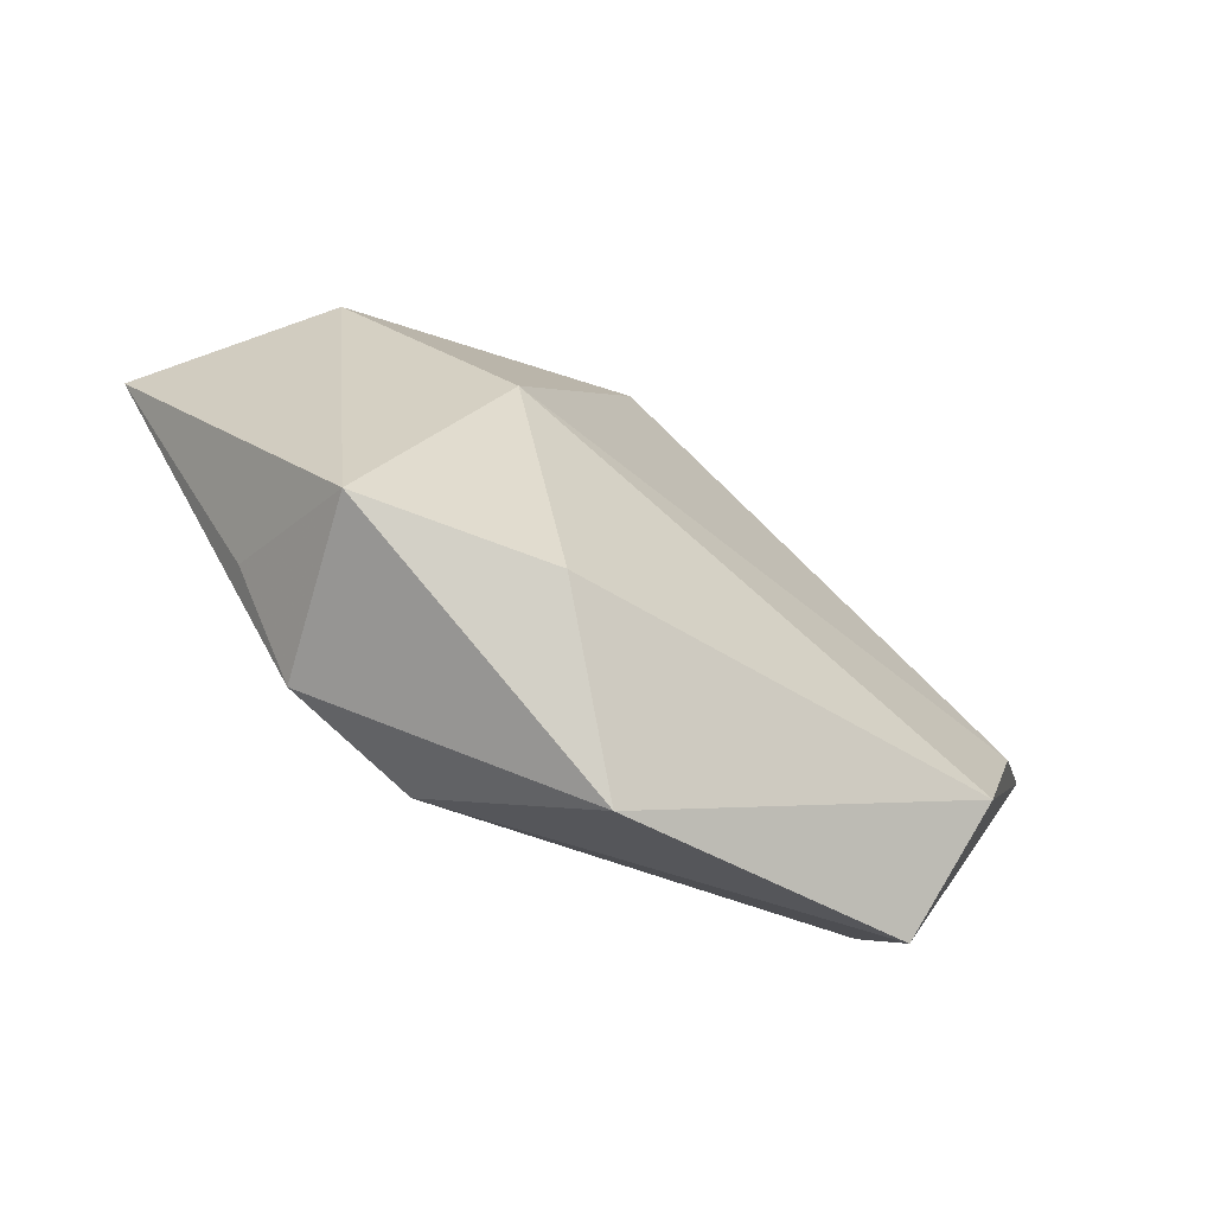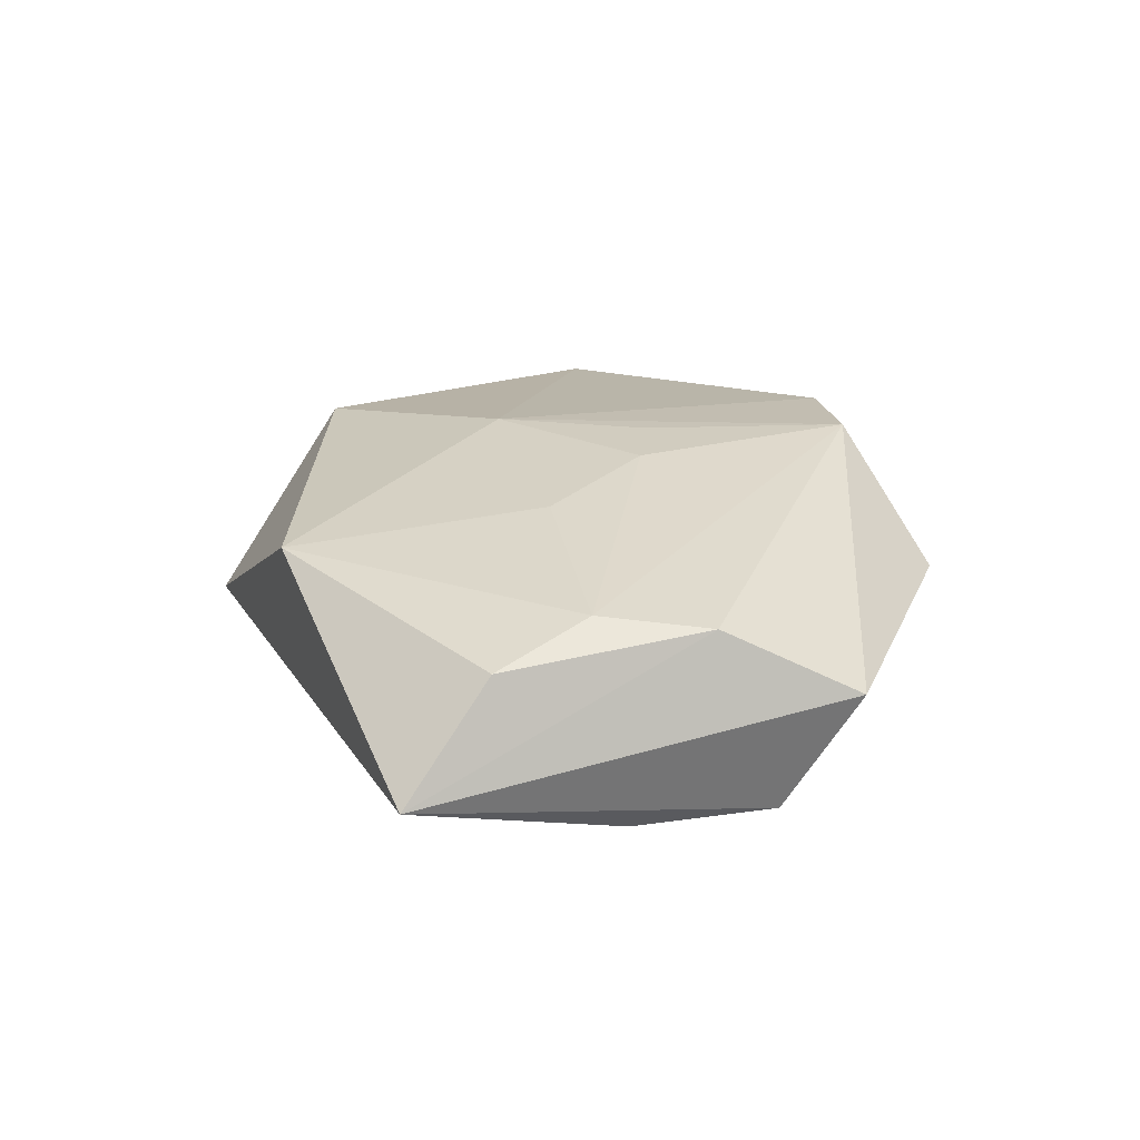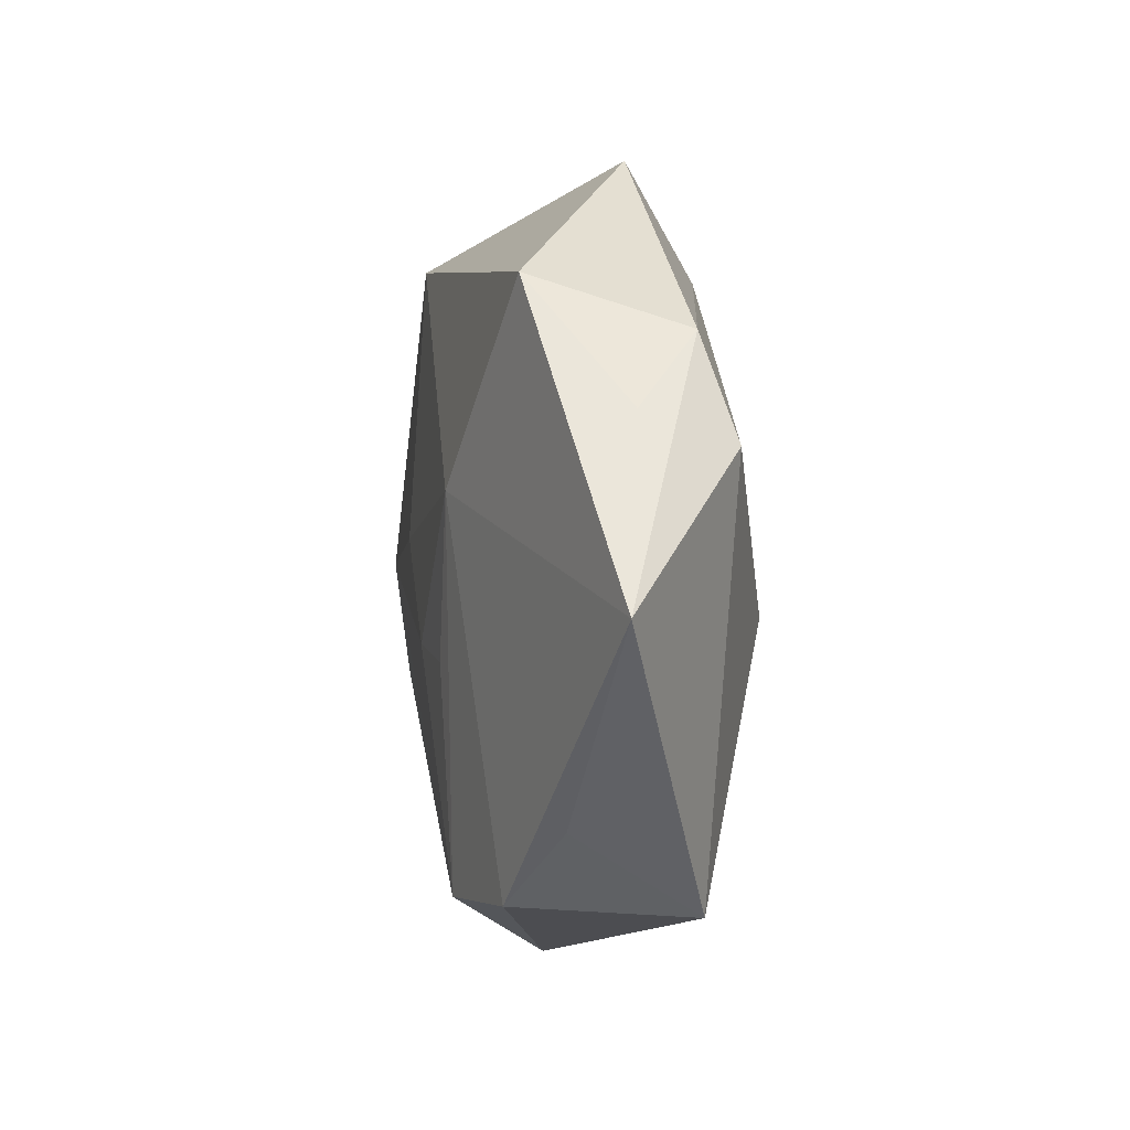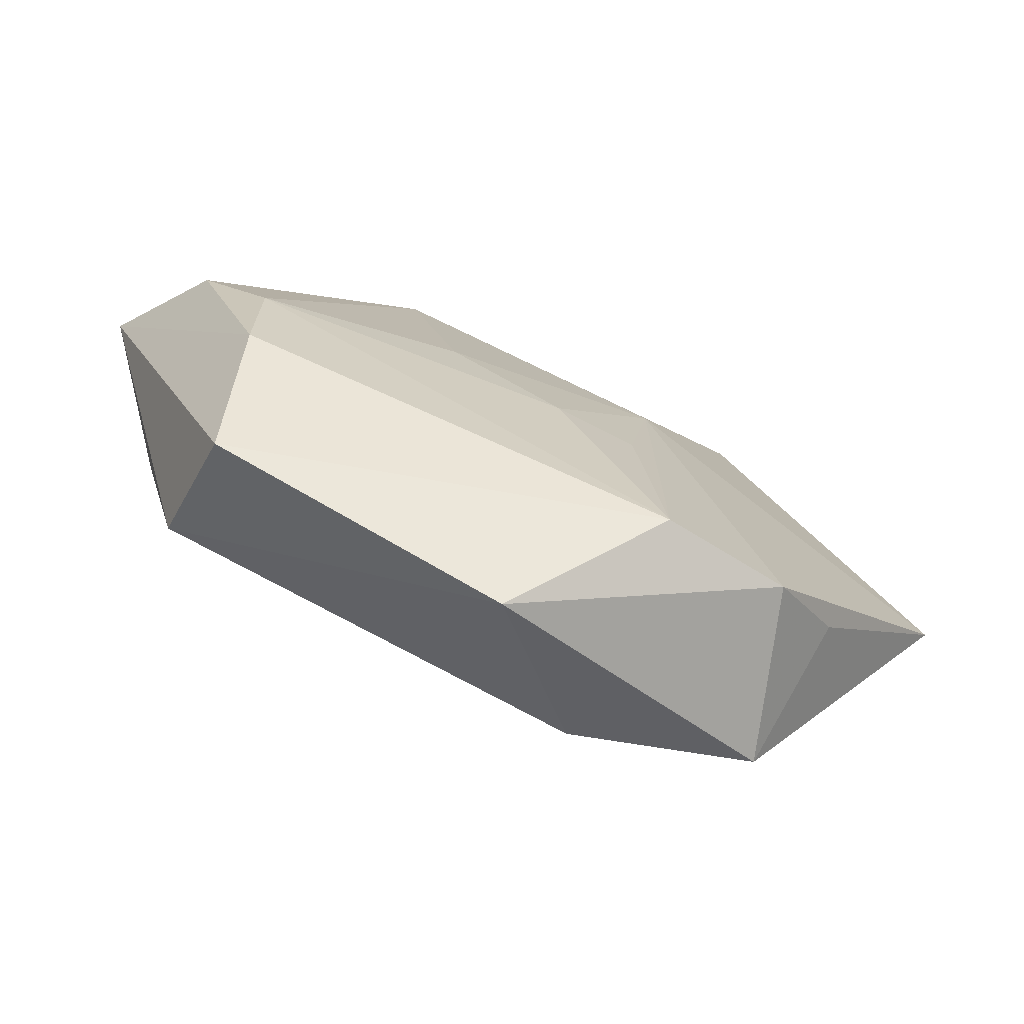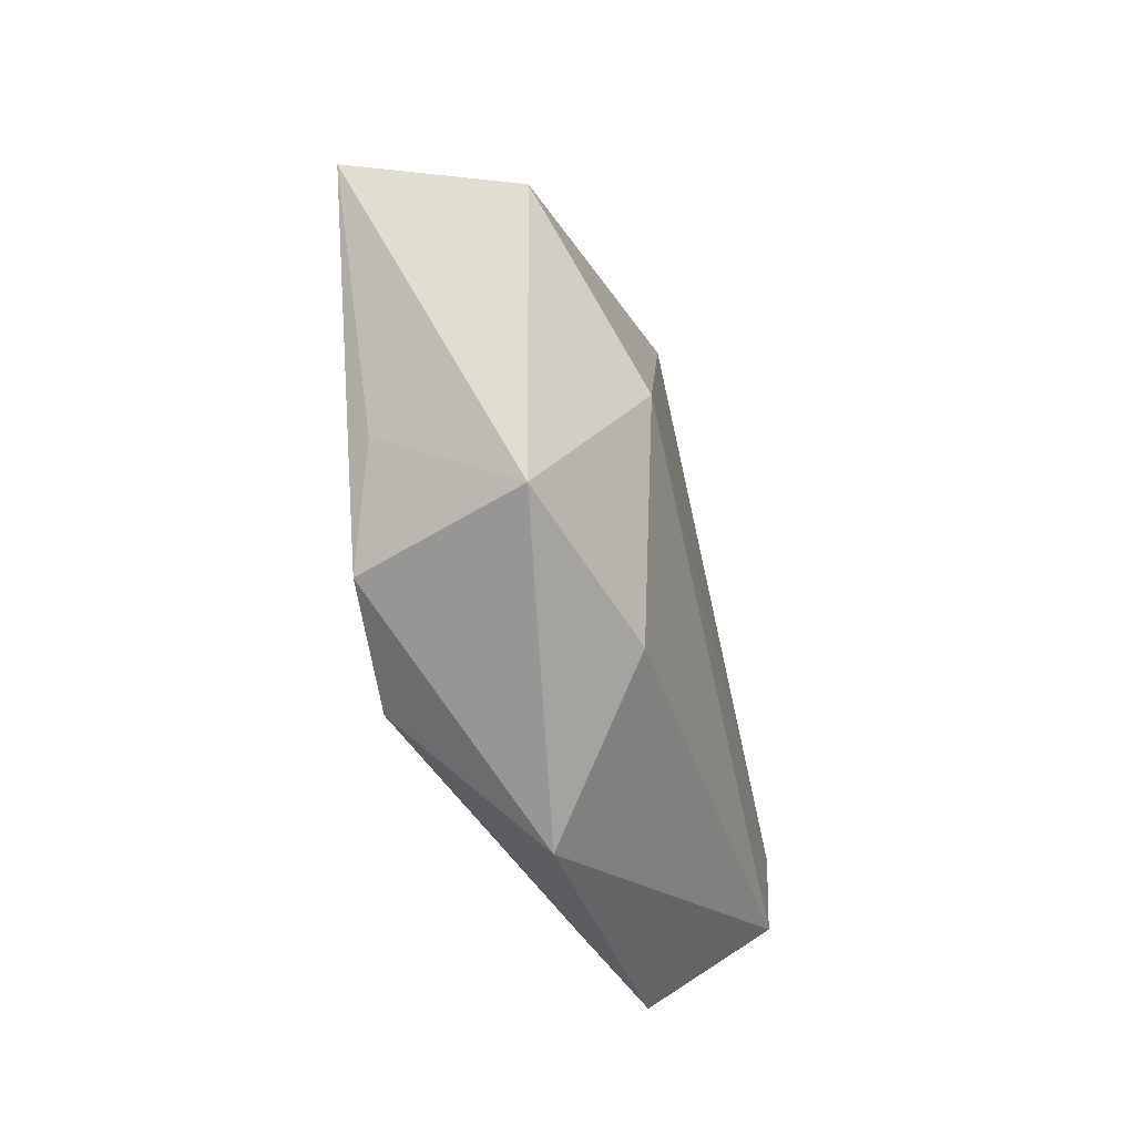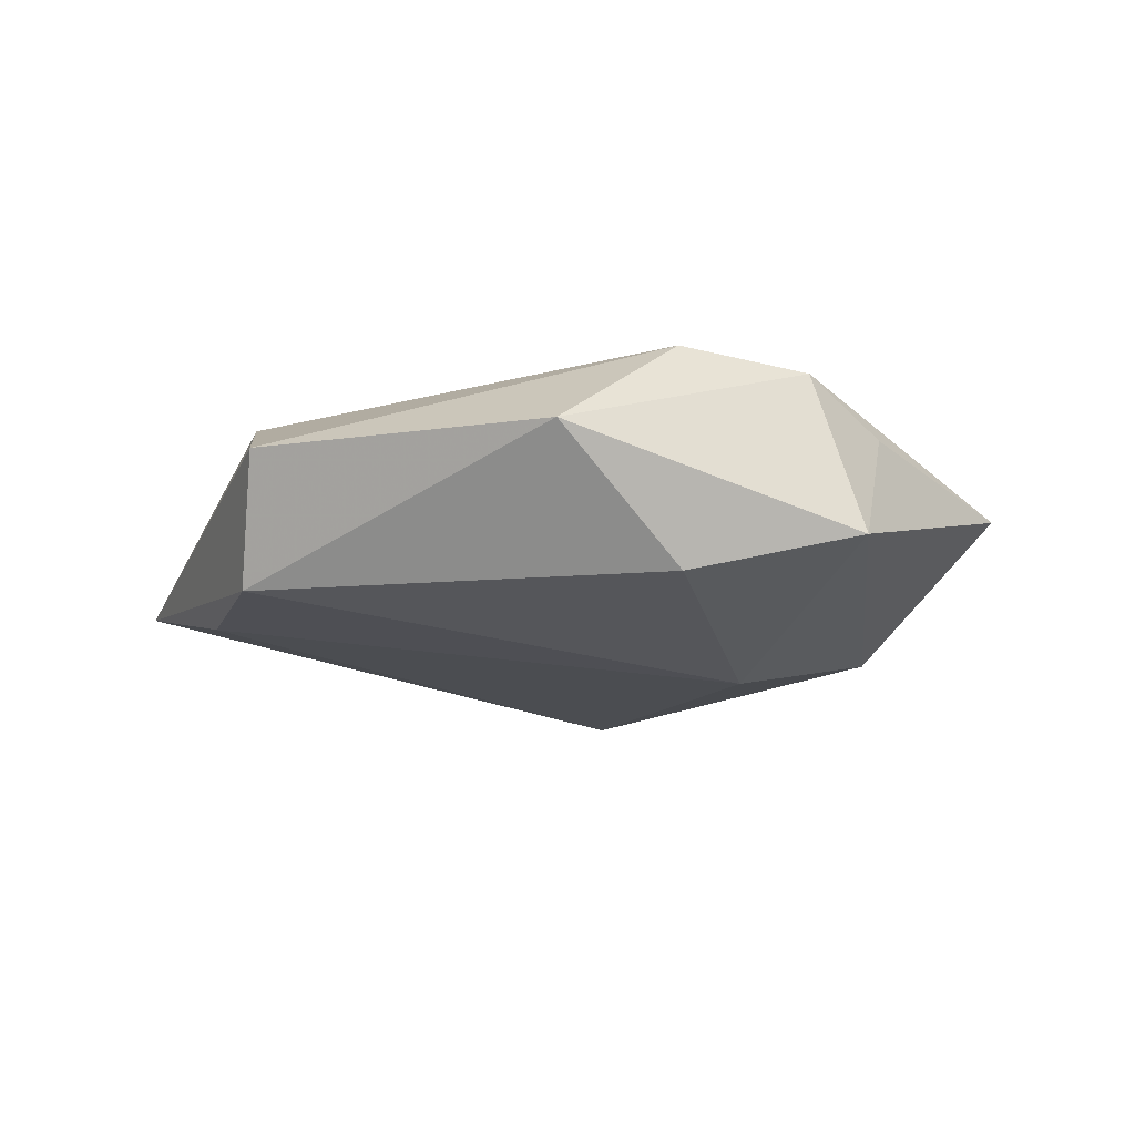
<metadata>
{"format":"obj","ext":"obj","renderer":"f3d","projection":"perspective","resolution":1024,"background":"white","views":[{"elev":-69.7,"azim":147.0,"up":"+Y"},{"elev":25.8,"azim":-88.7,"up":"+Z"},{"elev":5.6,"azim":76.8,"up":"+Y"},{"elev":-74.0,"azim":-24.2,"up":"+Y"},{"elev":-54.5,"azim":108.2,"up":"+Y"},{"elev":-18.5,"azim":-1.2,"up":"+Z"}]}
</metadata>
<code>
v 0.01968 -0.002529 -0.01562
v 0.005243 0.03008 -0.01282
v -0.001676 -0.04011 0.001286
v -0.03462 -0.01448 0.009802
v -0.04205 0.007764 0.00845
v 0.03374 -0.01999 0.007048
v 0.05033 0.001528 0.005363
v 0.0364 0.01514 -0.008469
v 0.01082 0.009796 0.01386
v -0.03495 -0.001877 0.01136
v -0.01314 0.003001 0.01339
v 0.0368 0.01864 0.0013
v -0.0344 -0.02142 -0.01108
v -0.0008587 -0.00683 0.01429
v -0.01811 0.03151 0.01054
v 0.02522 -0.02853 0.01119
v 0.01131 -0.03082 -0.01162
v -0.03321 -0.02983 0.001772
v 0.0248 0.03087 0.009463
v 0.01124 -0.03064 0.01339
v -0.0391 -0.005807 -0.01062
v -0.04983 0.01638 -0.002787
v 0.03058 -0.02936 -0.007016
v 0.008105 -0.007532 0.01398
v 0.03146 0.0256 -0.005754
v 0.005248 0.04238 -0.005638
f 5 15 22
f 20 3 16
f 16 3 23
f 18 3 20
f 13 3 18
f 18 22 13
f 20 16 9
f 19 15 9
f 9 15 11
f 9 7 19
f 9 16 7
f 13 1 17
f 17 1 23
f 17 3 13
f 23 3 17
f 13 22 21
f 21 22 2
f 21 1 13
f 2 1 21
f 2 22 26
f 26 22 15
f 26 15 19
f 23 7 6
f 6 16 23
f 7 16 6
f 19 7 12
f 4 18 20
f 5 22 4
f 22 18 4
f 14 9 11
f 8 7 23
f 23 1 8
f 8 1 2
f 20 9 24
f 24 14 20
f 9 14 24
f 10 14 11
f 5 4 10
f 10 4 20
f 20 14 10
f 10 15 5
f 11 15 10
f 25 12 7
f 7 8 25
f 19 12 25
f 25 26 19
f 2 26 25
f 25 8 2

</code>
